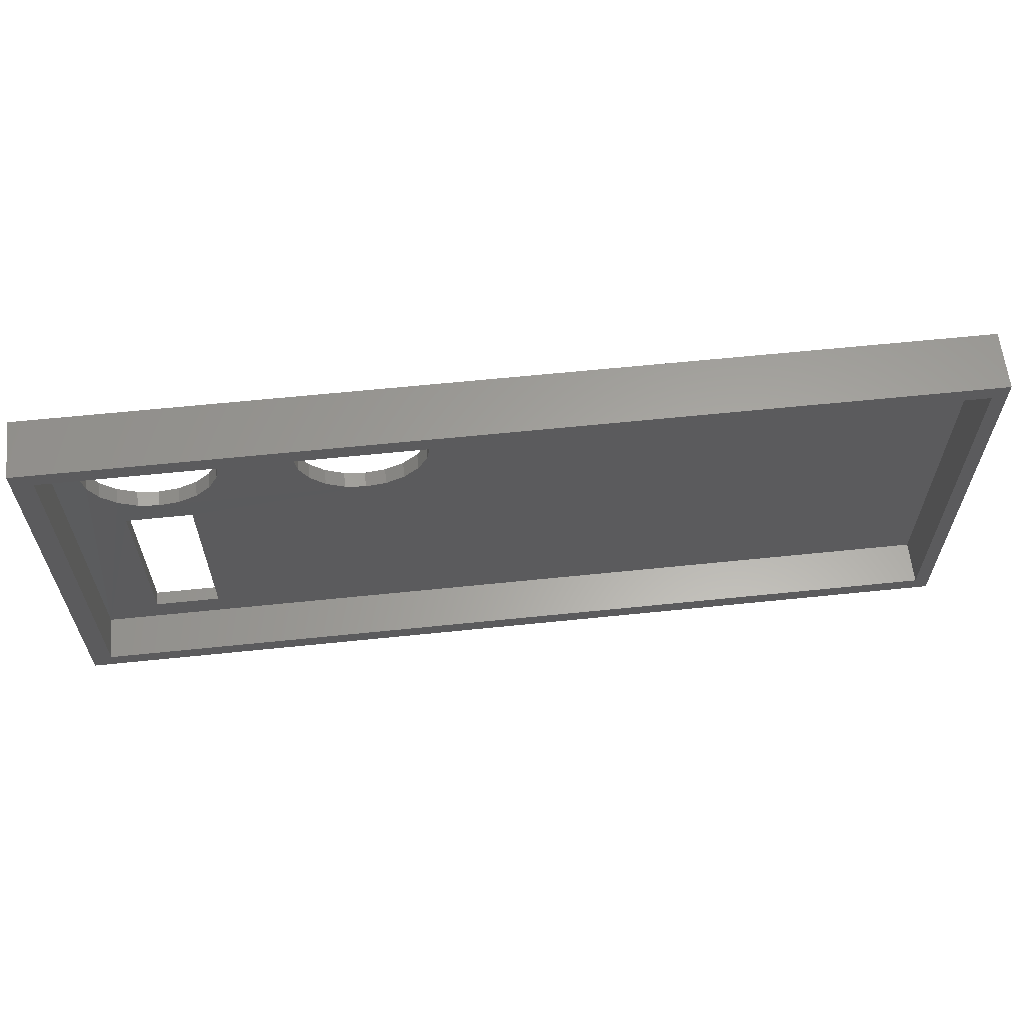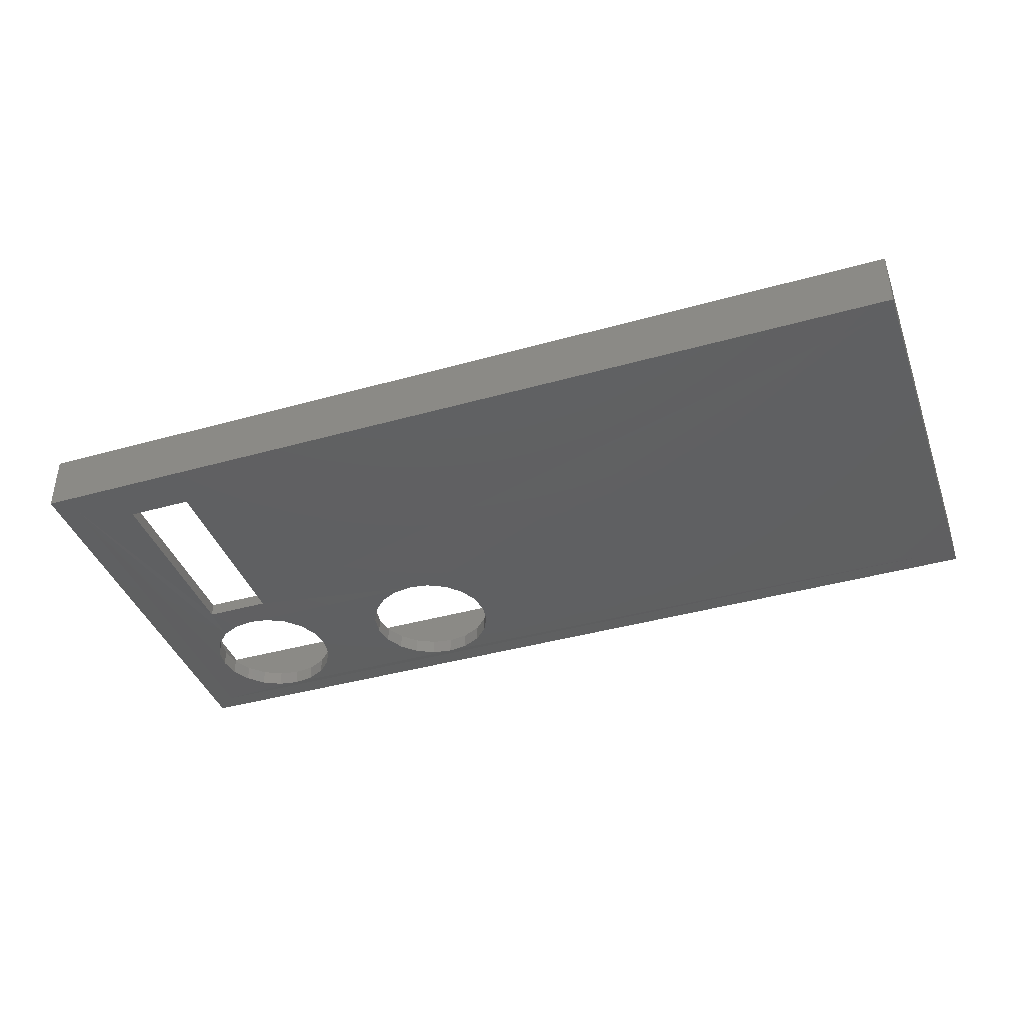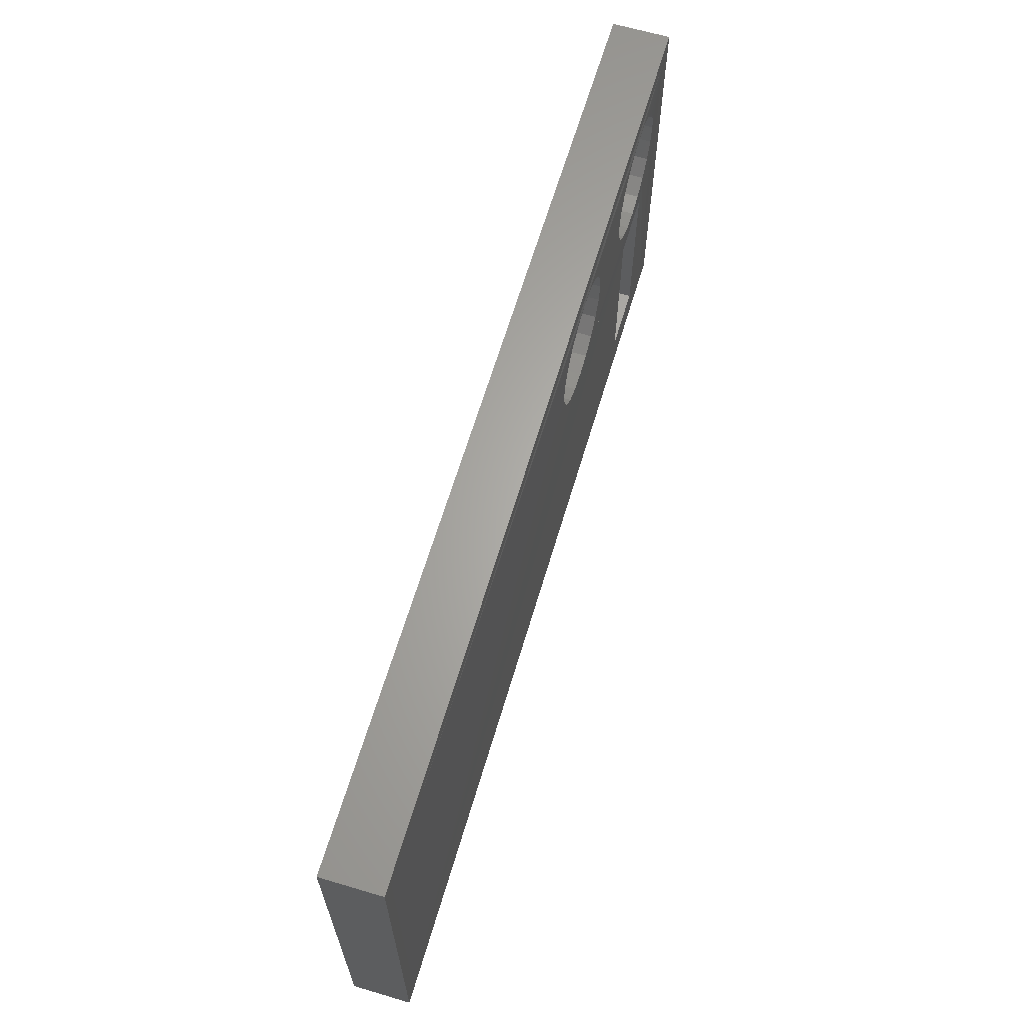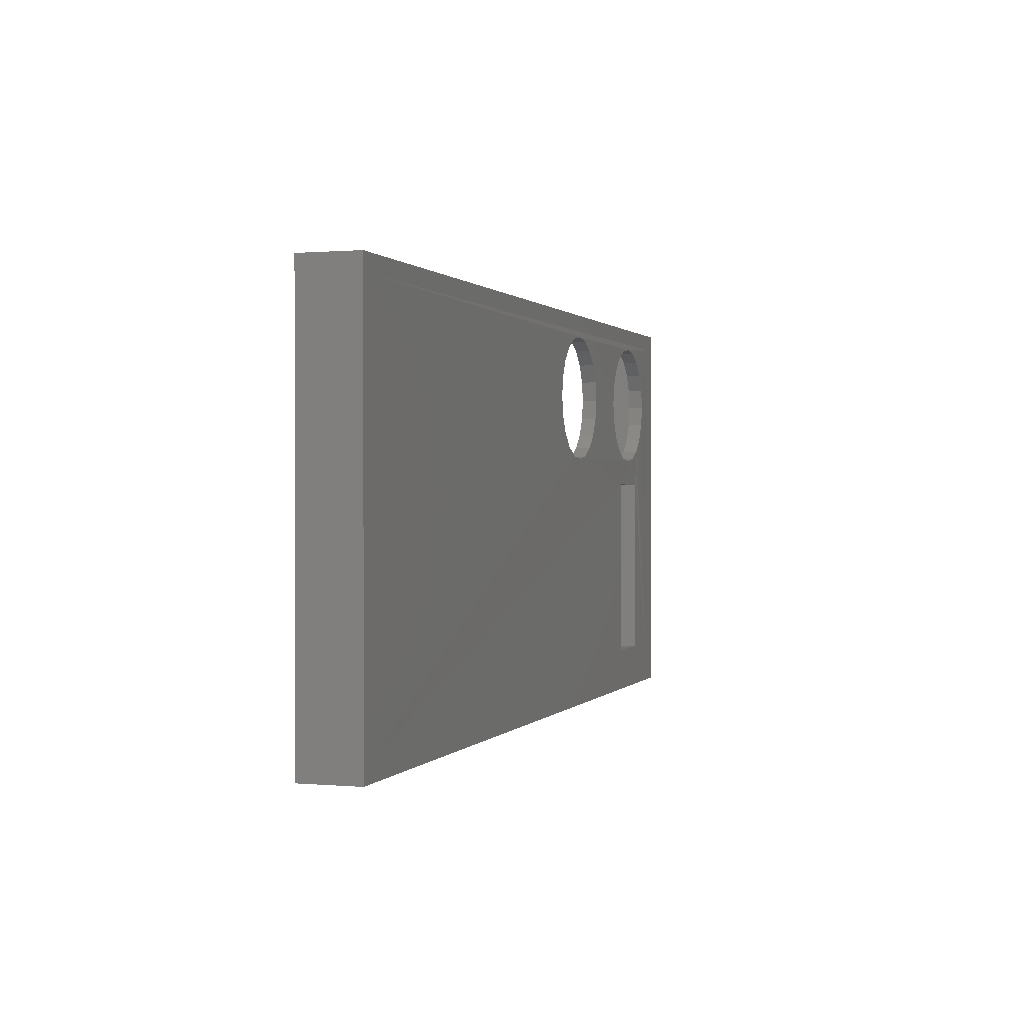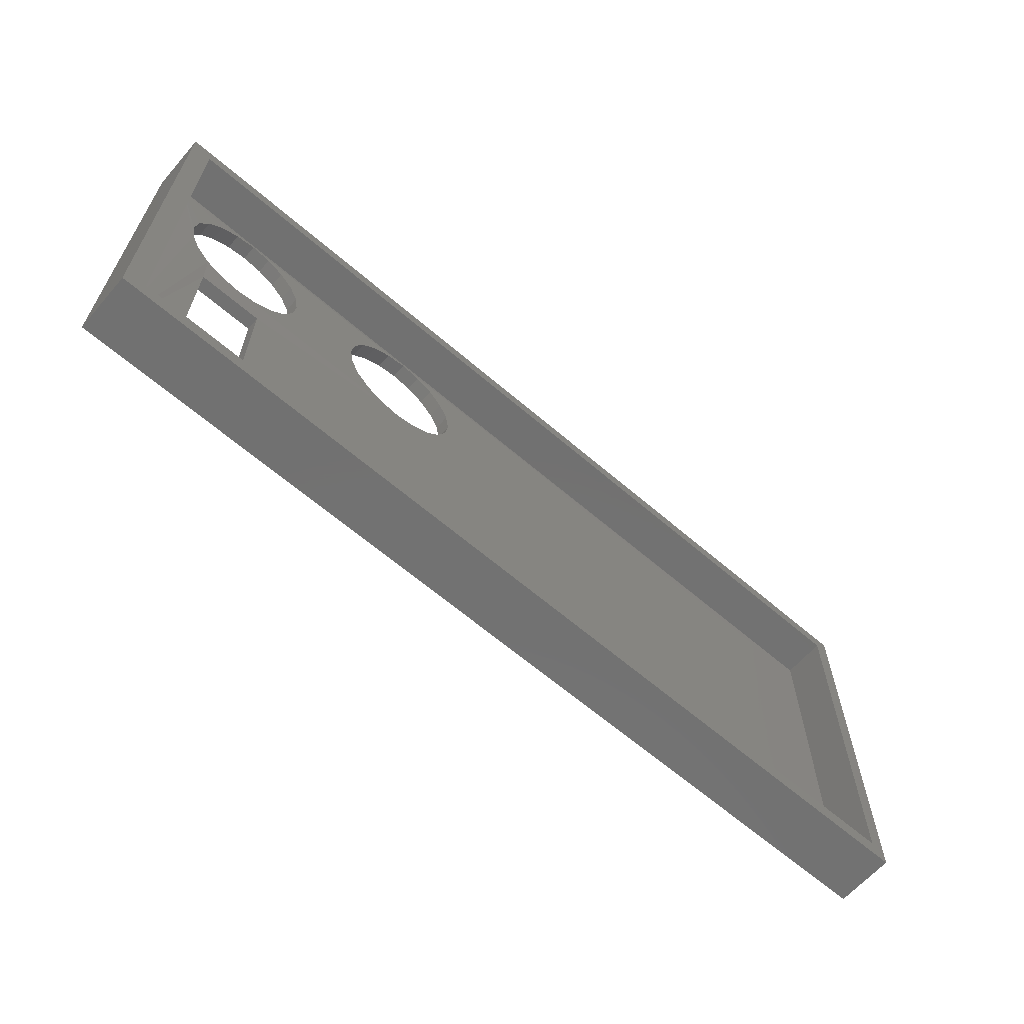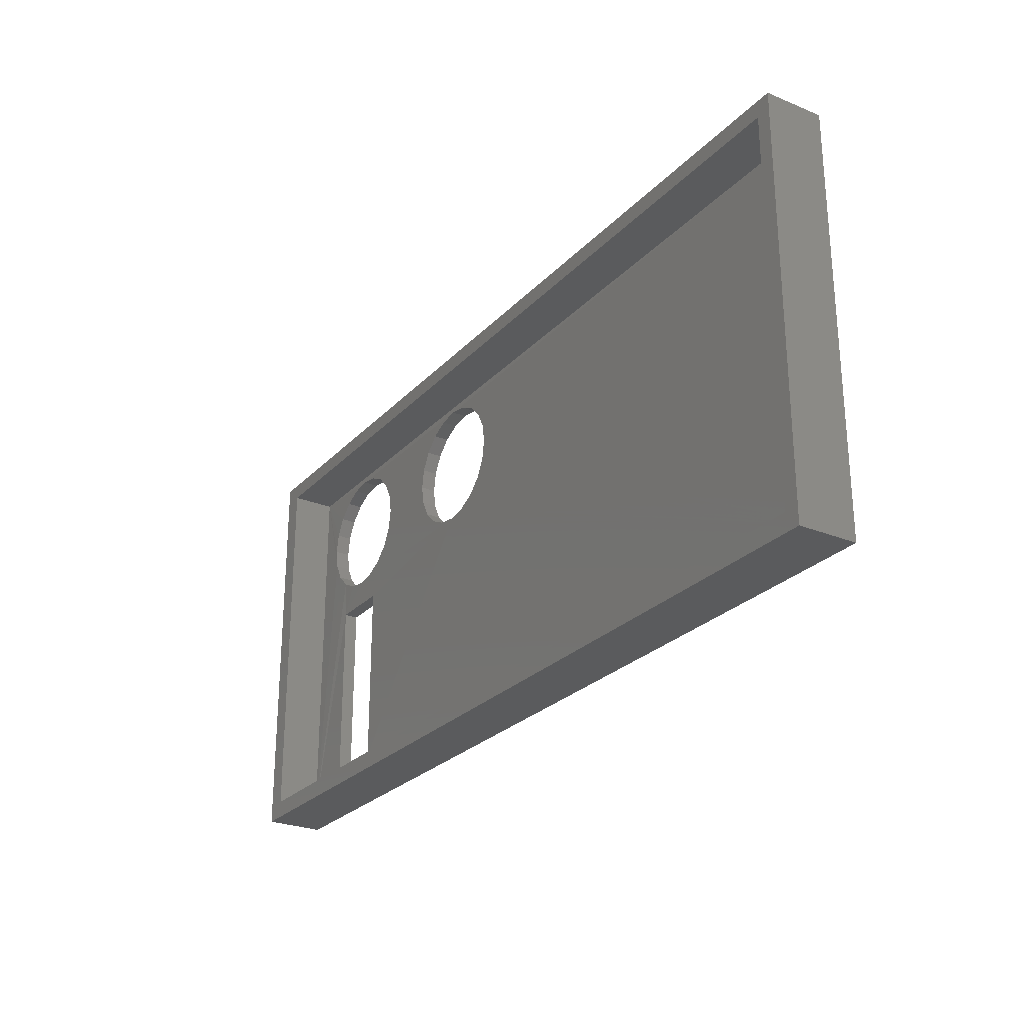
<metadata>
{"format":"stl","ext":"stl","renderer":"f3d","projection":"perspective","resolution":1024,"background":"white","views":[{"elev":61.9,"azim":-6.0,"up":"+Y"},{"elev":-40.4,"azim":19.1,"up":"+Z"},{"elev":64.3,"azim":106.6,"up":"+Y"},{"elev":0.7,"azim":108.2,"up":"+Y"},{"elev":-63.6,"azim":-41.0,"up":"+Y"},{"elev":-26.2,"azim":57.3,"up":"+Y"}]}
</metadata>
<code>
# stl→obj: 136 verts, 280 faces
v -46.34 21.83 0.08109
v 46.26 21.83 0.08109
v -45.66 20.07 0.08109
v 46.26 20.07 0.08109
v -36.1 19.43 0
v -14.92 19.43 3.553e-15
v -12.81 19.09 3.553e-15
v -10.9 18.12 3.553e-15
v -47.82 20.57 0.08109
v -47.82 21.83 0.08109
v -46.34 21.83 1.535
v 46.26 21.83 1.535
v 47.82 20.57 0.08109
v 47.82 21.83 0.08109
v -33.98 19.09 0
v -17.03 19.09 3.553e-15
v -38.21 19.09 0
v -9.389 16.61 3.553e-15
v -10.9 18.12 1.616
v -12.81 19.09 1.616
v -14.92 19.43 1.616
v -47.82 21.83 1.535
v -47.82 -20.32 0.08109
v -45.66 -19.97 0.08109
v -47.82 20.57 1.535
v -46.34 21.83 6.183
v 46.26 21.83 6.183
v 47.82 21.83 1.535
v 47.82 -20.32 0.08109
v 46.26 -19.97 0.08109
v 47.82 20.57 1.535
v -33.98 19.09 1.616
v -36.1 19.43 1.616
v -17.03 19.09 1.616
v -32.08 18.12 0
v -18.94 18.12 0
v -38.21 19.09 1.616
v -40.12 18.12 0
v -9.389 16.61 1.616
v -8.418 14.7 3.553e-15
v -45.66 20.07 1.535
v 46.26 20.07 1.535
v -8.418 14.7 1.616
v -47.82 21.83 6.183
v -47.82 -20.32 1.535
v -42.94 12.59 0
v -46.35 -21.83 0.08109
v -47.82 -21.83 0.08109
v -47.82 20.57 6.183
v -45.66 20.07 6.183
v 46.26 20.07 6.183
v 47.82 21.83 6.183
v -8.083 12.59 3.553e-15
v 47.82 -20.32 1.535
v 46.26 -21.83 0.08109
v 47.82 -21.83 0.08109
v 47.82 20.57 6.183
v -32.08 18.12 1.616
v -18.94 18.12 1.616
v -30.57 16.61 0
v -20.45 16.61 0
v -40.12 18.12 1.616
v -41.63 16.61 0
v -8.083 12.59 1.616
v -47.82 -20.32 6.183
v -47.82 -21.83 1.535
v -42.6 10.48 0
v -42.6 14.7 0
v -46.35 -21.83 1.535
v -8.418 10.48 3.553e-15
v 47.82 -20.32 6.183
v 47.82 -21.83 1.535
v 46.26 -21.83 1.535
v -30.57 16.61 1.616
v -20.45 16.61 1.616
v -29.59 14.7 0
v -21.42 14.7 0
v -41.63 16.61 1.616
v -8.418 10.48 1.616
v -45.66 -19.97 1.535
v -45.66 -19.97 6.183
v 46.26 -19.97 6.183
v 46.26 -19.97 1.535
v -47.82 -21.83 6.183
v -41.63 8.571 0
v -42.94 12.59 1.616
v -42.6 10.48 1.616
v -42.6 14.7 1.616
v -33.1 -17.12 0.08109
v -33.1 2.96 0.08109
v -12.81 6.087 3.553e-15
v -14.92 5.753 3.553e-15
v -46.35 -21.83 6.183
v -9.389 8.571 3.553e-15
v 47.82 -21.83 6.183
v 46.26 -21.83 6.183
v -29.59 14.7 1.616
v -21.42 14.7 1.616
v -29.26 12.59 0
v -21.76 12.59 0
v -40.12 7.059 0
v -41.63 8.571 1.616
v -10.9 7.059 3.553e-15
v -9.389 8.571 1.616
v -29.26 12.59 1.616
v -21.76 12.59 1.616
v -21.42 10.48 0
v -29.59 10.48 0
v -40.12 7.059 1.616
v -38.21 6.087 0
v -39.94 2.96 0.08109
v -14.92 5.753 1.616
v -12.81 6.087 1.616
v -10.9 7.059 1.616
v -29.59 10.48 1.616
v -21.42 10.48 1.616
v -20.45 8.571 0
v -30.57 8.571 0
v -38.21 6.087 1.616
v -36.1 5.753 0
v -17.03 6.087 3.553e-15
v -33.98 6.087 0
v -17.03 6.087 1.616
v -30.57 8.571 1.616
v -20.45 8.571 1.616
v -18.94 7.059 0
v -32.08 7.059 0
v -36.1 5.753 1.616
v -39.94 2.96 1.535
v -33.1 2.96 1.535
v -33.98 6.087 1.616
v -18.94 7.059 1.616
v -32.08 7.059 1.616
v -39.94 -17.12 1.535
v -39.94 -17.12 0.08109
v -33.1 -17.12 1.535
f 1 2 3
f 3 2 4
f 3 4 5
f 5 4 6
f 6 4 7
f 4 8 7
f 3 9 1
f 1 9 10
f 1 11 2
f 2 11 12
f 4 2 13
f 13 2 14
f 5 6 15
f 15 6 16
f 17 3 5
f 8 4 18
f 19 20 8
f 8 20 7
f 20 21 7
f 7 21 6
f 22 11 10
f 10 11 1
f 9 3 23
f 23 3 24
f 25 22 9
f 9 22 10
f 11 26 12
f 12 26 27
f 12 28 2
f 2 28 14
f 13 29 4
f 4 29 30
f 28 31 14
f 14 31 13
f 32 33 15
f 15 33 5
f 21 34 6
f 6 34 16
f 15 16 35
f 35 16 36
f 33 37 5
f 5 37 17
f 38 3 17
f 39 19 18
f 18 19 8
f 18 4 40
f 41 33 42
f 33 21 42
f 21 20 42
f 20 19 42
f 19 39 42
f 42 39 43
f 26 11 44
f 44 11 22
f 25 9 45
f 45 9 23
f 24 3 46
f 24 47 23
f 23 47 48
f 49 44 25
f 25 44 22
f 26 50 27
f 27 50 51
f 12 27 28
f 28 27 52
f 30 53 4
f 13 31 29
f 29 31 54
f 30 29 55
f 55 29 56
f 52 57 28
f 28 57 31
f 58 32 35
f 35 32 15
f 21 33 34
f 34 33 32
f 34 59 16
f 16 59 36
f 35 36 60
f 60 36 61
f 41 37 33
f 37 62 17
f 17 62 38
f 63 3 38
f 43 39 40
f 40 39 18
f 4 53 40
f 64 42 43
f 50 41 51
f 51 41 42
f 50 26 49
f 49 26 44
f 49 25 65
f 65 25 45
f 66 45 48
f 48 45 23
f 24 46 67
f 46 3 68
f 47 24 55
f 55 24 30
f 69 66 47
f 47 66 48
f 51 57 27
f 27 57 52
f 30 70 53
f 31 57 54
f 54 57 71
f 54 72 29
f 29 72 56
f 72 73 56
f 56 73 55
f 74 58 60
f 60 58 35
f 34 32 59
f 59 32 58
f 59 75 36
f 36 75 61
f 60 61 76
f 76 61 77
f 41 62 37
f 62 78 38
f 38 78 63
f 68 3 63
f 64 43 53
f 53 43 40
f 79 42 64
f 41 50 80
f 80 50 81
f 51 42 82
f 82 42 83
f 49 65 50
f 50 65 81
f 65 45 84
f 84 45 66
f 24 67 85
f 86 87 46
f 46 87 67
f 88 86 68
f 68 86 46
f 69 47 73
f 73 47 55
f 89 90 30
f 30 90 91
f 92 91 90
f 69 93 66
f 66 93 84
f 57 51 71
f 71 51 82
f 30 94 70
f 79 64 70
f 70 64 53
f 54 71 72
f 72 71 95
f 96 73 95
f 95 73 72
f 97 74 76
f 76 74 60
f 59 58 75
f 75 58 74
f 75 98 61
f 61 98 77
f 99 76 100
f 100 76 77
f 41 78 62
f 78 88 63
f 63 88 68
f 79 83 42
f 41 80 87
f 80 81 83
f 83 81 82
f 81 65 93
f 93 65 84
f 24 85 101
f 87 102 67
f 67 102 85
f 41 87 86
f 41 86 88
f 93 69 96
f 96 69 73
f 30 91 103
f 82 96 71
f 71 96 95
f 30 103 94
f 104 79 94
f 94 79 70
f 105 97 99
f 99 97 76
f 75 74 98
f 98 74 97
f 98 106 77
f 77 106 100
f 107 108 100
f 100 108 99
f 41 88 78
f 104 83 79
f 87 80 102
f 93 96 81
f 81 96 82
f 102 109 85
f 85 109 101
f 110 111 101
f 112 113 92
f 92 113 91
f 113 114 91
f 91 114 103
f 114 104 103
f 103 104 94
f 115 105 108
f 108 105 99
f 98 97 106
f 106 97 105
f 106 116 100
f 100 116 107
f 117 118 107
f 107 118 108
f 114 83 104
f 102 80 109
f 112 83 113
f 109 119 101
f 101 119 110
f 92 120 121
f 121 120 122
f 123 112 121
f 121 112 92
f 113 83 114
f 124 115 118
f 118 115 108
f 115 116 105
f 105 116 106
f 116 125 107
f 107 125 117
f 126 127 117
f 117 127 118
f 128 129 130
f 128 112 131
f 131 112 123
f 119 128 110
f 110 128 120
f 128 131 120
f 120 131 122
f 121 122 126
f 126 122 127
f 132 123 126
f 126 123 121
f 133 124 127
f 127 124 118
f 124 125 115
f 115 125 116
f 125 132 117
f 117 132 126
f 131 123 133
f 133 123 132
f 131 133 122
f 122 133 127
f 133 132 124
f 124 132 125
f 129 134 111
f 111 134 135
f 130 129 90
f 90 129 111
f 134 136 135
f 135 136 89
f 90 89 130
f 130 89 136
f 30 24 89
f 24 135 89
f 135 24 111
f 90 120 92
f 128 130 112
f 136 112 130
f 112 136 83
f 80 136 134
f 83 136 80
f 109 80 129
f 129 80 134
f 119 109 129
f 119 129 128
f 111 24 101
f 110 90 111
f 120 90 110

</code>
